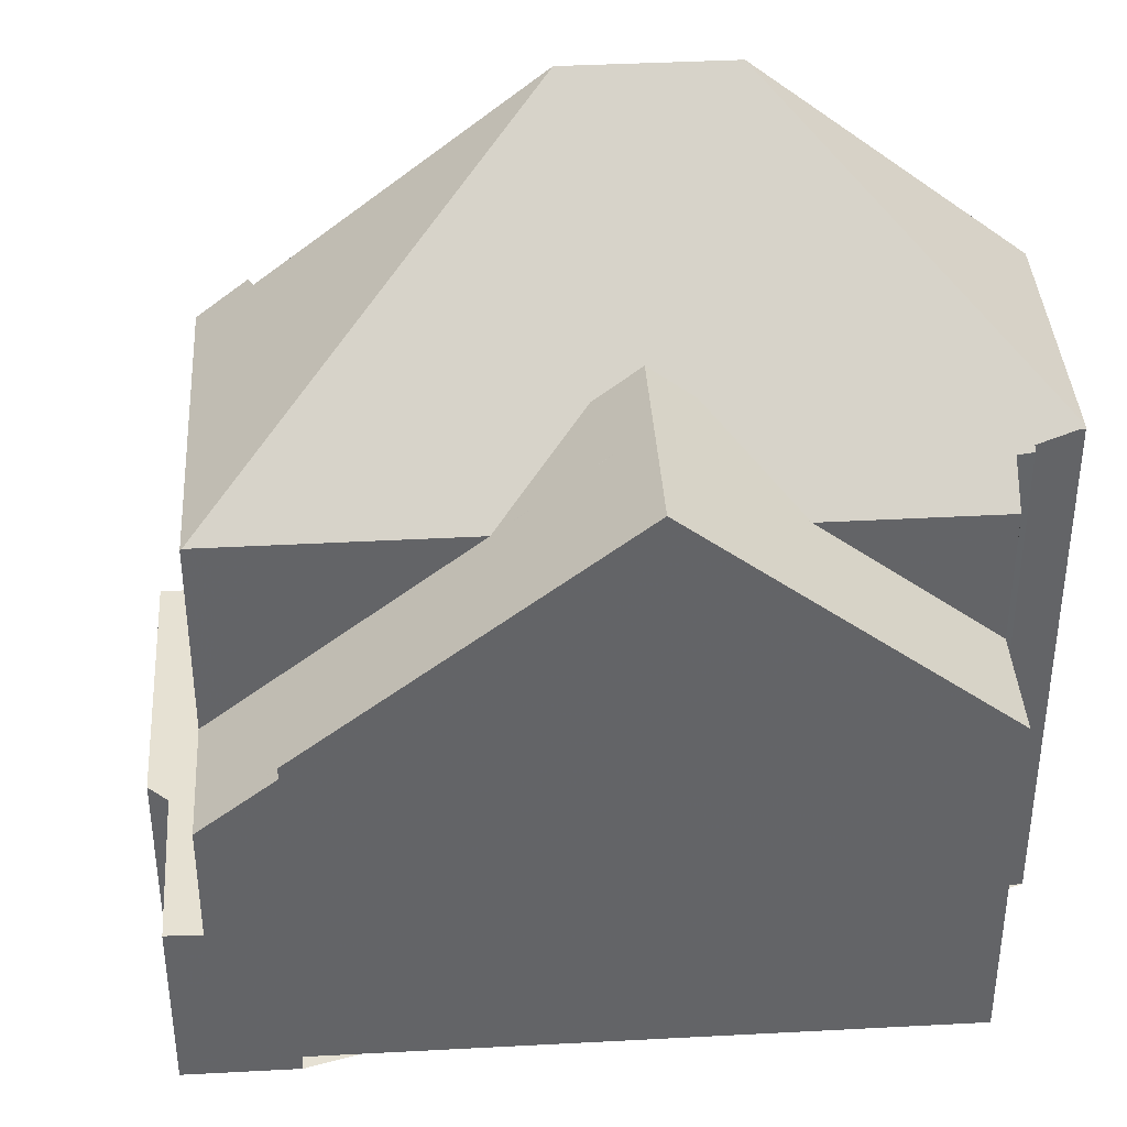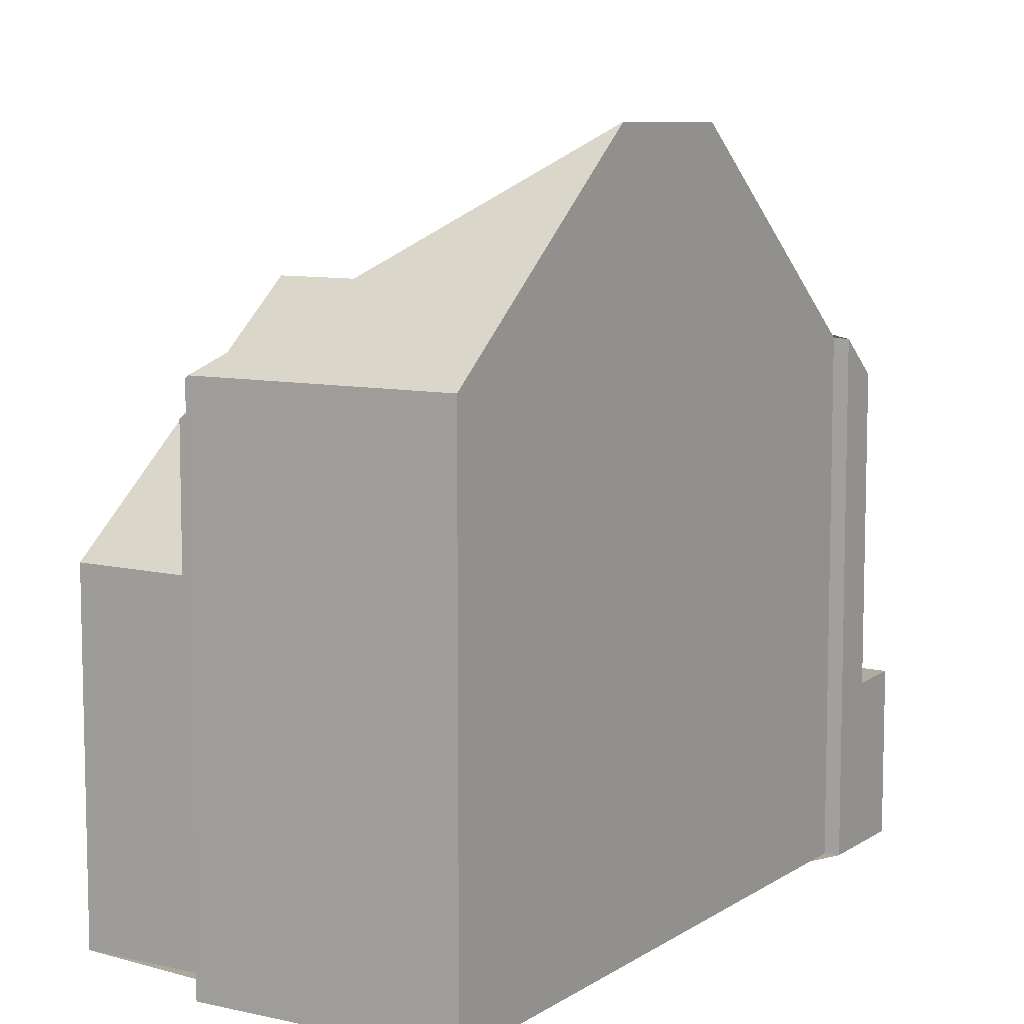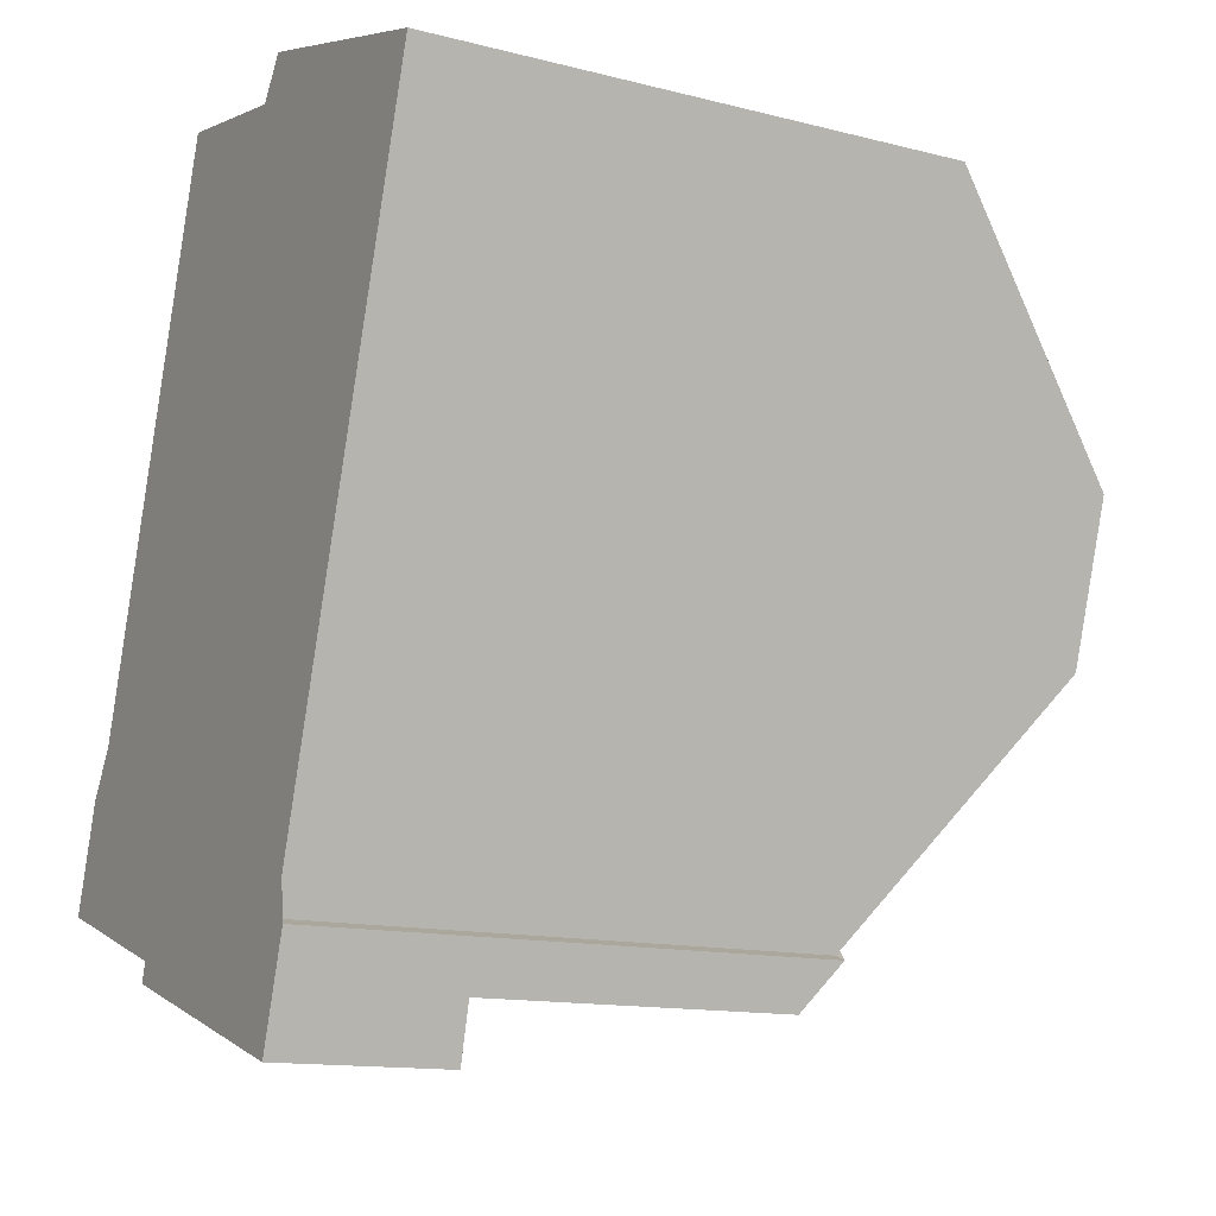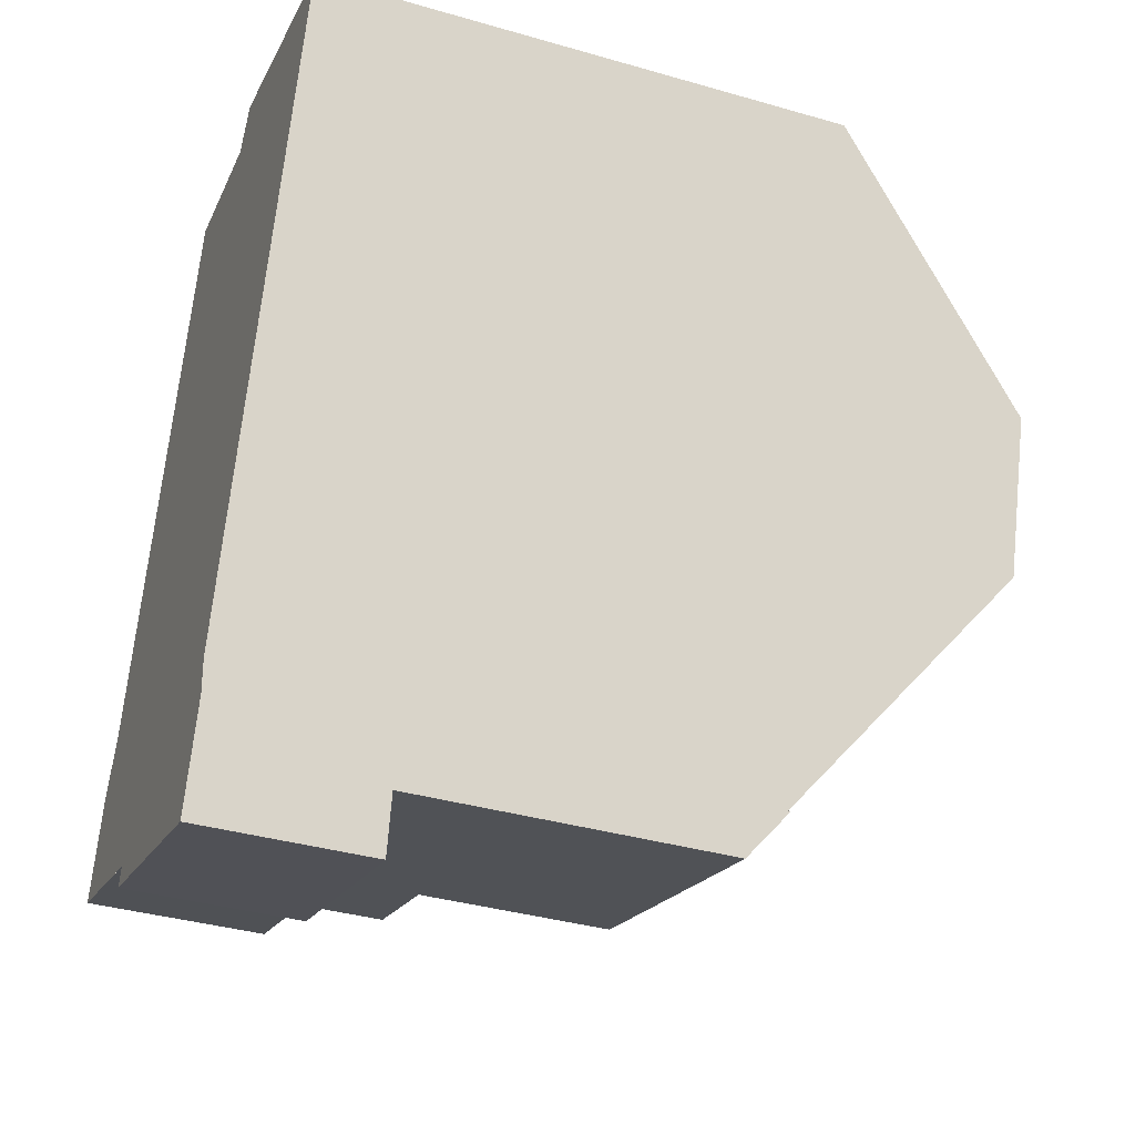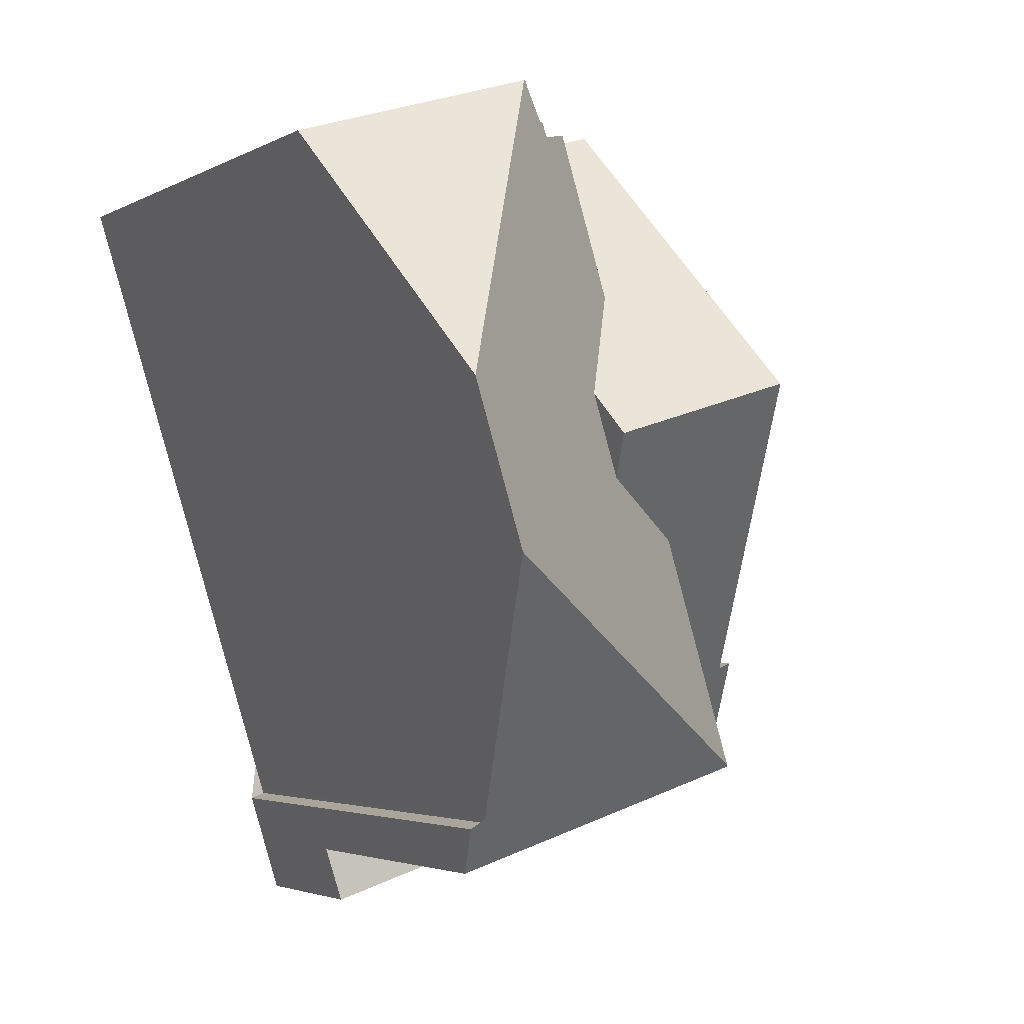
<metadata>
{"format":"obj","ext":"obj","renderer":"f3d","projection":"perspective","resolution":1024,"background":"white","views":[{"elev":39.0,"azim":103.6,"up":"+Z"},{"elev":8.5,"azim":-131.3,"up":"+Z"},{"elev":-13.3,"azim":-120.1,"up":"+Y"},{"elev":-37.0,"azim":-110.4,"up":"+Y"},{"elev":-3.1,"azim":-30.2,"up":"+Y"}]}
</metadata>
<code>
v -1481 -2287 8.817
v -1481 -2287 8.632
v -1481 -2288 8.627
v -1482 -2287 8.815
v -1483 -2299 8.725
v -1482 -2299 8.739
v -1479 -2287 5.881
v -1476 -2297 5.774
v -1475 -2296 5.797
v -1486 -2288 8.84
v -1475 -2298 2.907
v -1478 -2299 2.881
v -1478 -2299 2.891
v -1482 -2301 2.85
v -1484 -2295 12.26
v -1482 -2295 11.41
v -1481 -2293 9.791
v -1482 -2287 8.854
v -1484 -2291 11.68
v -1485 -2292 12.26
v -1483 -2288 9.837
v -1484 -2295 12.26
v -1478 -2288 6.6
v -1476 -2296 6.592
v -1485 -2292 12.26
v -1482 -2287 8.854
v -1481 -2287 8.101
v -1483 -2296 11.4
v -1482 -2295 11.41
v -1477 -2298 8.092
v -1482 -2300 8.081
v -1477 -2292 9.816
v -1481 -2292 9.224
v -1481 -2287 5.862
v -1480 -2290 8.099
v -1477 -2292 9.816
v -1484 -2291 11.68
v -1480 -2293 9.795
v -1485 -2291 11.68
v -1478 -2294 8.095
v -1475 -2298 4.839
v -1482 -2300 4.823
v -1480 -2293 9.223
v -1482 -2301 2.853
v -1478 -2300 2.886
v -1479 -2300 2.878
v -1482 -2300 2.821
v -1475 -2298 2.89
v -1480 -2288 6.047
v -1480 -2288 8.101
v -1483 -2288 9.837
v -1479 -2287 6.043
v -1485 -2289 9.844
v -1485 -2291 11.68
v -1485 -2289 9.844
v -1482 -2300 4.823
v -1482 -2300 8.08
v -1485 -2292 12.24
v -1482 -2300 2.823
v -1485 -2292 12.24
v -1483 -2296 11.4
v -1484 -2295 12.24
v -1484 -2295 12.24
v -1486 -2288 8.84
v -1478 -2288 6.608
v -1479 -2287 6.043
v -1475 -2298 4.838
v -1475 -2298 2.888
v -1477 -2292 9.816
v -1475 -2298 2.905
v -1477 -2292 9.816
v -1476 -2296 6.599
v -1479 -2287 5.881
v -1482 -2300 2.836
v -1479 -2299 2.86
v -1478 -2299 2.868
v -1475 -2298 2.897
v -1475 -2298 2.899
v -1482 -2300 2.833
v -1477 -2298 8.092
v -1478 -2298 8.378
v -1475 -2297 5.144
v -1478 -2298 8.378
v -1482 -2299 8.387
v -1477 -2298 5.14
v -1483 -2300 8.388
v -1475 -2297 5.144
v -1479 -2297 9.219
v -1480 -2293 9.223
v -1480 -2293 9.223
v -1479 -2298 8.38
v -1478 -2299 4.831
v -1478 -2299 8.073
v -1478 -2299 2.858
v -1481 -2292 9.224
v -1480 -2293 9.795
v -1480 -2293 9.795
v -1481 -2292 9.224
v -1482 -2288 9.227
v -1482 -2287 9.228
v -1482 -2287 9.228
v -1479 -2297 9.219
v -1482 -2287 8.853
v -1486 -2288 8.892
v -1486 -2288 8.892
v -1482 -2287 8.934
v -1482 -2287 8.815
v -1482 -2287 8.934
v -1482 -2287 8.931
v -1478 -2298 8.586
v -1479 -2294 8.591
v -1479 -2294 8.591
v -1478 -2299 2.875
v -1478 -2298 8.379
v -1478 -2298 4.833
v -1478 -2298 8.072
v -1478 -2298 2.865
v -1480 -2291 8.594
v -1480 -2292 9.8
v -1478 -2299 2.883
v -1480 -2292 9.8
v -1480 -2291 8.594
v -1481 -2288 8.598
v -1481 -2288 8.598
v -1478 -2298 8.586
v -1477 -2298 5.14
v -1478 -2294 8.094
v -1480 -2290 8.099
v -1479 -2292 9.804
v -1479 -2292 9.804
v -1480 -2288 8.102
v -1481 -2287 8.102
v -1480 -2290 7.944
v -1477 -2299 2.881
v -1477 -2298 4.834
v -1477 -2298 2.87
v -1477 -2299 2.889
v -1480 -2290 8.099
v -1483 -2290 10.67
v -1483 -2290 10.67
v -1481 -2289 9.226
v -1481 -2289 8.597
v -1480 -2289 8.101
v -1480 -2289 6.91
v -1480 -2289 8.1
v -1485 -2290 10.65
v -1485 -2290 10.65
v -1479 -2288 6.925
v -1478 -2288 6.93
v -1478 -2288 6.93
v -1477 -2298 8.092
v -1477 -2298 8.092
v -1478 -2294 8.095
v -1477 -2298 5.14
v -1478 -2294 8.095
v -1480 -2290 8.099
v -1480 -2290 7.944
v -1479 -2292 9.804
v -1479 -2292 9.804
v -1477 -2298 8.092
v -1480 -2290 8.099
v -1480 -2290 8.099
v -1480 -2289 6.91
v -1480 -2288 6.047
v -1480 -2289 8.1
v -1480 -2288 8.101
v -1481 -2287 8.101
v -1481 -2287 5.862
v -1477 -2299 2.881
v -1477 -2298 4.834
v -1477 -2298 8.071
v -1477 -2298 2.87
v -1477 -2299 2.889
v -1476 -2297 5.144
v -1476 -2295 6.719
v -1475 -2298 2.896
v -1475 -2298 4.838
v -1475 -2298 2.886
v -1475 -2298 2.904
v -1477 -2292 9.815
v -1479 -2288 6.728
v -1479 -2287 6.043
v -1478 -2288 6.928
v -1477 -2292 9.815
v -1479 -2287 5.879
v -1477 -2298 2.87
v -1477 -2298 2.87
v -1477 -2298 8.071
v -1475 -2298 2.888
v -1475 -2298 2.886
v -1477 -2298 4.834
v -1475 -2298 4.838
v -1478 -2299 8.073
v -1482 -2300 8.08
v -1477 -2298 8.071
v -1477 -2298 4.834
v -1479 -2299 2.849
v -1482 -2300 2.823
v -1478 -2298 2.865
v -1478 -2299 2.858
v -1475 -2298 2.89
v -1482 -2300 8.081
v -1482 -2300 2.821
v -1478 -2298 8.072
v -1477 -2298 4.834
v -1475 -2298 4.838
v -1475 -2298 4.839
v -1480 -2299 8.382
v -1479 -2299 8.075
v -1480 -2297 9.985
v -1481 -2293 9.988
v -1481 -2293 9.988
v -1482 -2289 9.991
v -1483 -2289 9.992
v -1483 -2289 9.992
v -1479 -2299 4.829
v -1479 -2299 8.075
v -1479 -2299 2.849
v -1483 -2288 9.837
v -1480 -2297 9.985
v -1483 -2287 8.921
v -1483 -2287 8.85
v -1476 -2297 5.641
v -1477 -2297 5.617
v -1480 -2298 8.831
v -1479 -2298 8.841
v -1476 -2297 5.643
v -1475 -2297 5.647
v -1477 -2297 8.093
v -1477 -2297 5.617
v -1477 -2297 8.093
v -1478 -2298 8.586
v -1482 -2299 8.802
v -1477 -2297 5.617
v -1482 -2299 8.801
v -1478 -2298 8.846
v -1478 -2298 8.846
v -1481 -2287 8.632
v -1481 -2287 8.817
v -1481 -2287 0
v -1481 -2287 0
v -1481 -2288 8.627
v -1481 -2287 8.632
v -1481 -2287 0
v -1481 -2288 0
v -1481 -2288 8.598
v -1481 -2288 8.627
v -1481 -2288 0
v -1481 -2288 0
v -1482 -2287 8.815
v -1482 -2287 8.815
v -1482 -2287 0
v -1482 -2287 0
v -1482 -2299 8.739
v -1483 -2299 8.725
v -1483 -2299 0
v -1482 -2299 0
v -1482 -2299 8.801
v -1482 -2299 8.739
v -1482 -2299 0
v -1482 -2299 1.776e-15
v -1479 -2287 6.043
v -1479 -2287 5.881
v -1479 -2287 0
v -1479 -2287 8.882e-16
v -1475 -2296 5.797
v -1476 -2297 5.774
v -1476 -2297 8.882e-16
v -1475 -2296 0
v -1475 -2297 5.647
v -1475 -2296 5.797
v -1475 -2296 0
v -1475 -2297 0
v -1486 -2288 8.84
v -1486 -2288 8.84
v -1486 -2288 0
v -1486 -2288 0
v -1475 -2298 2.905
v -1475 -2298 2.907
v -1475 -2298 0
v -1475 -2298 0
v -1478 -2299 2.891
v -1478 -2299 2.881
v -1478 -2299 4.441e-16
v -1478 -2299 -4.441e-16
v -1478 -2300 2.886
v -1478 -2299 2.891
v -1478 -2299 -4.441e-16
v -1478 -2300 0
v -1482 -2300 2.833
v -1482 -2301 2.85
v -1482 -2301 0
v -1482 -2300 0
v -1485 -2292 12.26
v -1484 -2295 12.26
v -1484 -2295 1.776e-15
v -1485 -2292 0
v -1482 -2287 8.815
v -1482 -2287 8.854
v -1482 -2287 0
v -1482 -2287 0
v -1478 -2288 6.93
v -1478 -2288 6.6
v -1478 -2288 -8.882e-16
v -1478 -2288 0
v -1476 -2297 5.774
v -1476 -2296 6.592
v -1476 -2296 0
v -1476 -2297 8.882e-16
v -1485 -2291 11.68
v -1485 -2292 12.26
v -1485 -2292 0
v -1485 -2291 0
v -1484 -2295 12.26
v -1483 -2296 11.4
v -1483 -2296 0
v -1484 -2295 1.776e-15
v -1476 -2296 6.592
v -1477 -2292 9.816
v -1477 -2292 0
v -1476 -2296 0
v -1485 -2290 10.65
v -1485 -2291 11.68
v -1485 -2291 0
v -1485 -2290 1.776e-15
v -1482 -2301 2.85
v -1482 -2301 2.853
v -1482 -2301 0
v -1482 -2301 0
v -1479 -2300 2.878
v -1478 -2300 2.886
v -1478 -2300 0
v -1479 -2300 0
v -1482 -2301 2.853
v -1479 -2300 2.878
v -1479 -2300 0
v -1482 -2301 0
v -1478 -2288 6.6
v -1479 -2287 6.043
v -1479 -2287 8.882e-16
v -1478 -2288 -8.882e-16
v -1486 -2288 8.892
v -1485 -2289 9.844
v -1485 -2289 0
v -1486 -2288 0
v -1483 -2287 8.85
v -1486 -2288 8.84
v -1486 -2288 0
v -1483 -2287 1.776e-15
v -1475 -2298 2.904
v -1475 -2298 2.905
v -1475 -2298 0
v -1475 -2298 0
v -1479 -2287 5.881
v -1479 -2287 5.881
v -1479 -2287 8.882e-16
v -1479 -2287 0
v -1475 -2298 2.907
v -1475 -2298 2.899
v -1475 -2298 0
v -1475 -2298 0
v -1482 -2300 2.821
v -1482 -2300 2.833
v -1482 -2300 0
v -1482 -2300 0
v -1483 -2299 8.725
v -1483 -2300 8.388
v -1483 -2300 0
v -1483 -2299 0
v -1475 -2298 4.839
v -1475 -2297 5.144
v -1475 -2297 8.882e-16
v -1475 -2298 -8.882e-16
v -1482 -2287 8.854
v -1482 -2287 8.853
v -1482 -2287 0
v -1482 -2287 0
v -1486 -2288 8.84
v -1486 -2288 8.892
v -1486 -2288 0
v -1486 -2288 0
v -1481 -2287 8.817
v -1482 -2287 8.815
v -1482 -2287 0
v -1481 -2287 0
v -1478 -2299 2.881
v -1478 -2299 2.883
v -1478 -2299 0
v -1478 -2299 4.441e-16
v -1481 -2287 8.102
v -1481 -2288 8.598
v -1481 -2288 0
v -1481 -2287 0
v -1481 -2287 8.101
v -1481 -2287 8.102
v -1481 -2287 0
v -1481 -2287 0
v -1477 -2299 2.889
v -1477 -2299 2.889
v -1477 -2299 0
v -1477 -2299 0
v -1485 -2289 9.844
v -1485 -2290 10.65
v -1485 -2290 1.776e-15
v -1485 -2289 0
v -1477 -2292 9.816
v -1478 -2288 6.93
v -1478 -2288 0
v -1477 -2292 0
v -1479 -2287 5.879
v -1481 -2287 5.862
v -1481 -2287 0
v -1479 -2287 8.882e-16
v -1478 -2299 2.883
v -1477 -2299 2.889
v -1477 -2299 0
v -1478 -2299 0
v -1477 -2299 2.889
v -1475 -2298 2.904
v -1475 -2298 0
v -1477 -2299 0
v -1479 -2287 5.881
v -1479 -2287 5.879
v -1479 -2287 8.882e-16
v -1479 -2287 8.882e-16
v -1475 -2298 2.899
v -1475 -2298 2.89
v -1475 -2298 -4.441e-16
v -1475 -2298 0
v -1483 -2300 8.388
v -1482 -2300 8.081
v -1482 -2300 0
v -1483 -2300 0
v -1482 -2287 8.853
v -1483 -2287 8.85
v -1483 -2287 1.776e-15
v -1482 -2287 0
v -1475 -2297 5.144
v -1475 -2297 5.647
v -1475 -2297 0
v -1475 -2297 8.882e-16
v -1483 -2296 11.4
v -1482 -2299 8.801
v -1482 -2299 1.776e-15
v -1483 -2296 0
v -1481 -2287 0
v -1481 -2287 0
v -1481 -2288 0
v -1479 -2287 0
v -1476 -2297 0
v -1475 -2296 0
v -1475 -2298 0
v -1478 -2299 0
v -1478 -2299 0
v -1482 -2301 0
v -1483 -2299 0
v -1482 -2299 0
v -1486 -2288 0
v -1482 -2287 0
f 74 44 14 79
f 212 17 211
f 54 37 58
f 61 28 22 63
f 56 42 47 59
f 69 32 24 72
f 138 35 133
f 150 36 71 149
f 73 7 52 66
f 108 101 109
f 57 31 42 56
f 38 33 43
f 75 46 44 74
f 120 12 13 45 76 113
f 76 45 46 75
f 49 34 27 50
f 66 52 23 65
f 139 37 54 146
f 146 54 39 147
f 217 57 56 216
f 62 15 20 60
f 58 25 39 54
f 63 29 61
f 216 56 59 218
f 105 55 53 104
f 163 148 128 157
f 68 48 41 67
f 78 11 70 77
f 180 69 72 175
f 183 149 71 184
f 185 73 66 182
f 225 208 84 233
f 231 80 85 234
f 233 84 86 5 6 235
f 223 175 72 227
f 209 194 84 208
f 196 85 80 30 195
f 202 86 84 194
f 227 72 24 8 9 228
f 211 17 89 88 210
f 193 91 114 204
f 116 93 92 115
f 115 92 94 117
f 89 17 98
f 99 21 100
f 213 141 98 17 212
f 236 125 114 91 226
f 221 109 101 51 219
f 104 10 64 105
f 106 18 4 107
f 222 103 109 221
f 109 103 26 108
f 237 88 89 111 232
f 204 114 83 151 188
f 171 116 115 170
f 170 115 117 172
f 173 120 113 169
f 123 99 100 106 107 1 2 3 124
f 142 122 98 141
f 112 90 96 119
f 121 97 95 118
f 125 83 114
f 230 155 127 224
f 157 128 156
f 131 123 124 132
f 158 129 127 155
f 156 128 130 159
f 177 135 136 178
f 179 137 134 176
f 144 49 50 145
f 215 21 99 141 213
f 142 123 131 143
f 145 138 133 144
f 219 51 214
f 147 53 55 146
f 182 66 65 181
f 181 65 149 183
f 141 99 123 142
f 149 65 23 150
f 232 111 153 229
f 160 81 152
f 161 122 142 143 162
f 155 112 119 158
f 159 121 118 156
f 165 143 131 166
f 166 131 132 167
f 162 143 165
f 172 136 135 170
f 169 134 137 173
f 224 127 175 223
f 178 68 67 177
f 176 77 70 179
f 181 148 163 164 182
f 183 148 181
f 175 127 129 180
f 184 130 128 148 183
f 182 164 168 185
f 186 134 169 187
f 189 77 176 190
f 191 126 174 192
f 197 75 74 198
f 199 113 76 200
f 200 76 75 197
f 201 78 77 189
f 198 74 79 203
f 205 154 126 191
f 190 176 134 186
f 192 174 82 206
f 187 169 113 199
f 206 82 87 207
f 208 91 193 209
f 210 16 211
f 212 19 140 213
f 213 140 215
f 216 92 93 217
f 218 94 92 216
f 214 139 146 55 219
f 226 91 208 225
f 219 55 105 221
f 221 105 64 222
f 211 16 62 60 19 212
f 223 174 126 224
f 225 220 102 226
f 227 82 174 223
f 228 87 82 227
f 224 126 154 230
f 229 152 81 110 232
f 233 61 29 220 225
f 234 40 231
f 235 28 61 233
f 226 102 236
f 232 110 237
f 239 240 241 238
f 243 244 245 242
f 247 248 249 246
f 251 252 253 250
f 255 256 257 254
f 259 260 261 258
f 263 264 265 262
f 267 268 269 266
f 271 272 273 270
f 275 276 277 274
f 279 280 281 278
f 283 284 285 282
f 287 288 289 286
f 291 292 293 290
f 295 296 297 294
f 299 300 301 298
f 303 304 305 302
f 307 308 309 306
f 311 312 313 310
f 315 316 317 314
f 319 320 321 318
f 323 324 325 322
f 327 328 329 326
f 331 332 333 330
f 335 336 337 334
f 339 340 341 338
f 343 344 345 342
f 347 348 349 346
f 351 352 353 350
f 355 356 357 354
f 359 360 361 358
f 363 364 365 362
f 367 368 369 366
f 371 372 373 370
f 375 376 377 374
f 379 380 381 378
f 383 384 385 382
f 387 388 389 386
f 391 392 393 390
f 395 396 397 394
f 399 400 401 398
f 403 404 405 402
f 407 408 409 406
f 411 412 413 410
f 415 416 417 414
f 419 420 421 418
f 423 424 425 422
f 427 428 429 426
f 431 432 433 430
f 435 436 437 434
f 439 440 441 438
f 443 444 445 442
f 447 448 449 450 451 452 453 454 455 456 457 458 459 446

</code>
